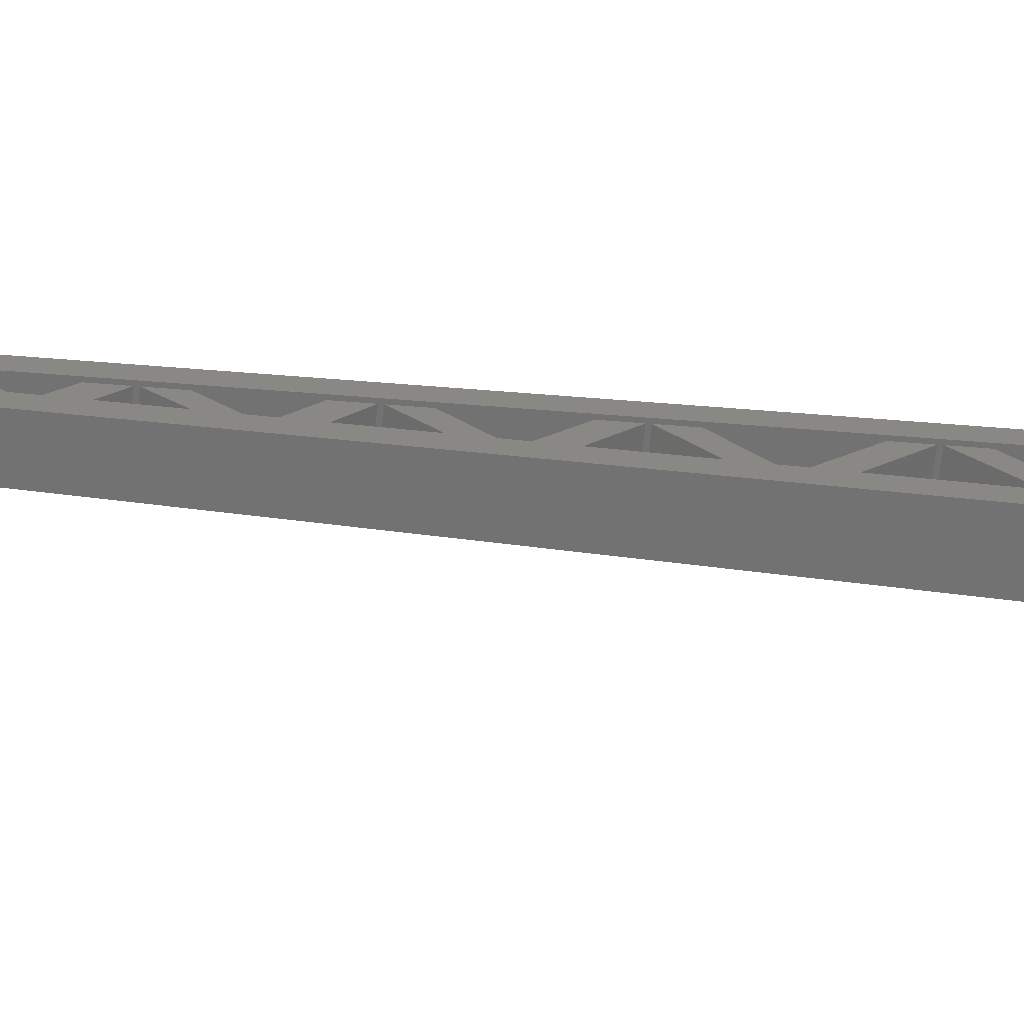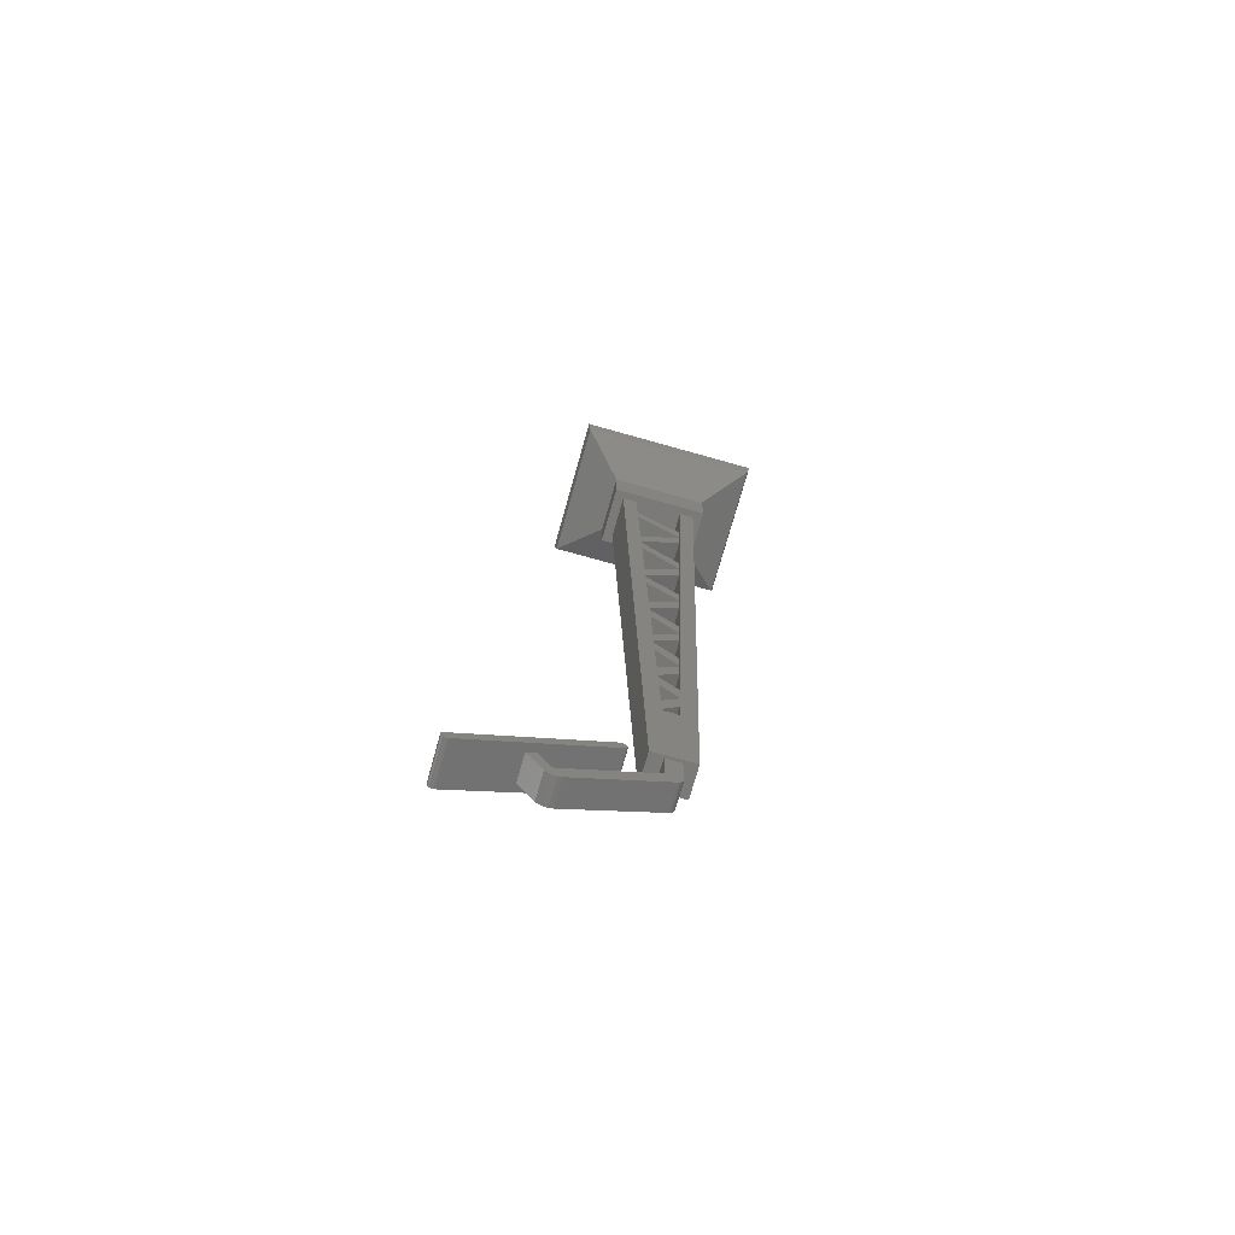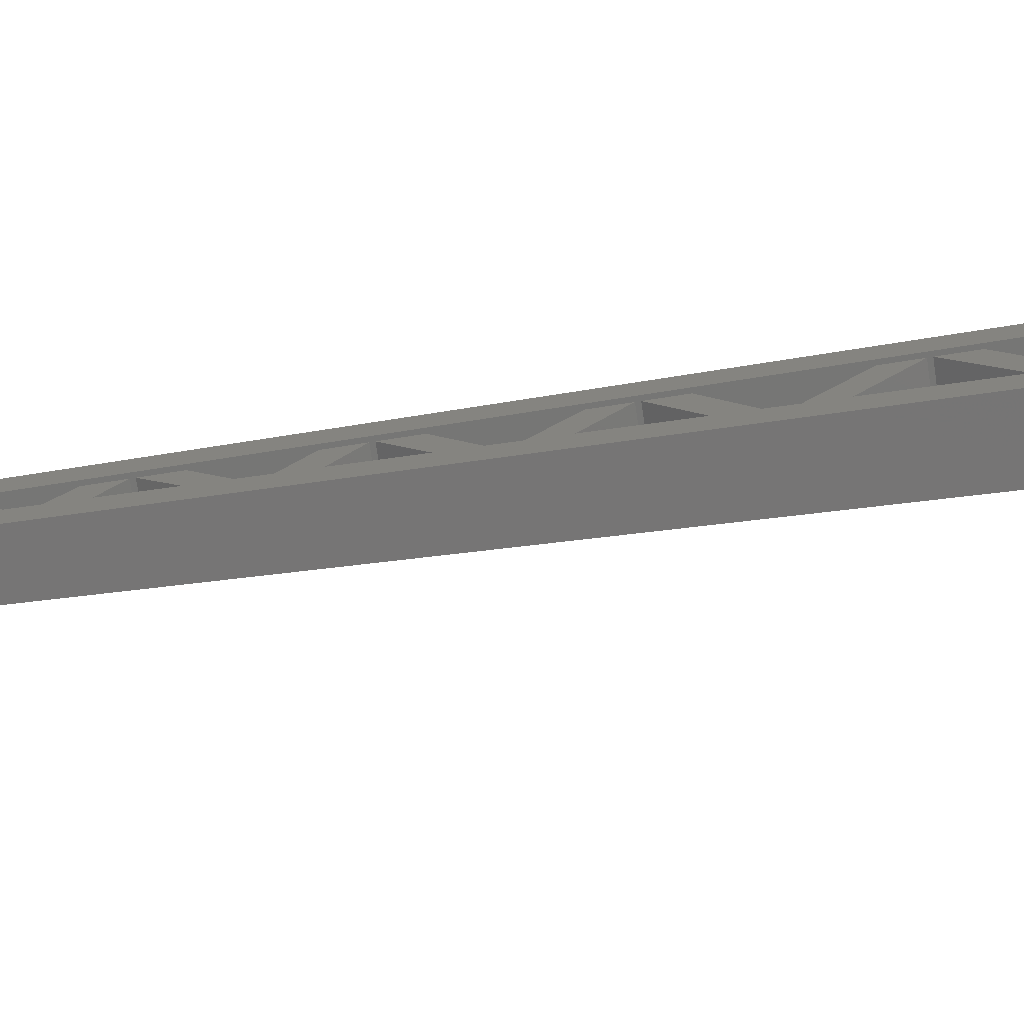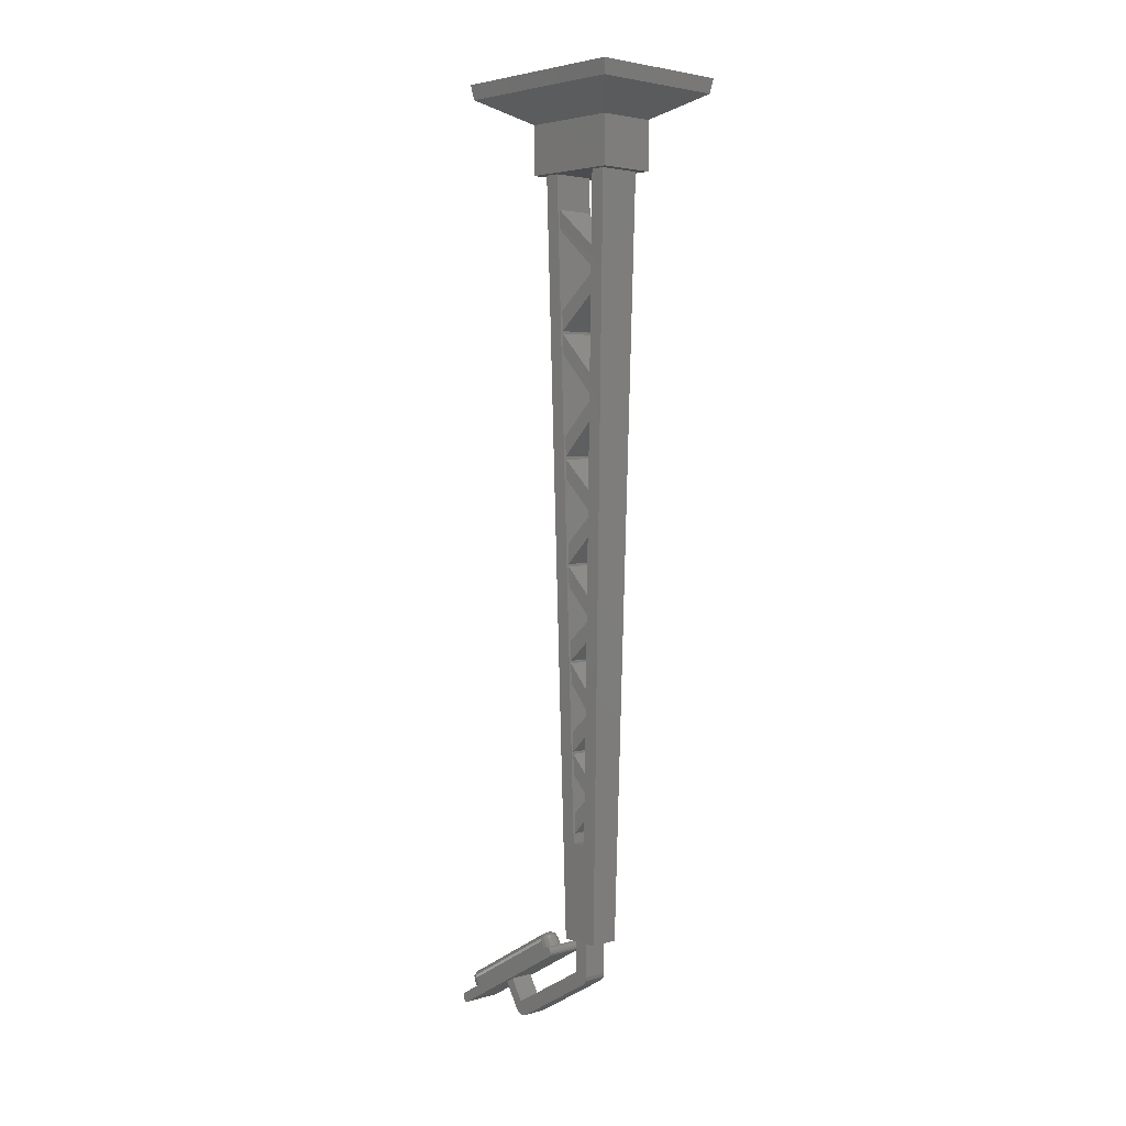
<metadata>
{"format":"stl","ext":"stl","renderer":"f3d","projection":"perspective","resolution":1024,"background":"white","views":[{"elev":-64.6,"azim":84.2,"up":"+Z"},{"elev":-73.4,"azim":-105.7,"up":"+Y"},{"elev":-68.3,"azim":98.1,"up":"+Z"},{"elev":3.5,"azim":-43.3,"up":"+Y"}]}
</metadata>
<code>
# stl→obj: 292 verts, 424 faces
v 0.1 -7.16 -0.06
v 0.1 -7.12 -0.06
v 0.1 -7.16 -0.02
v -0.1 -7.16 -0.02
v -0.1 -7.12 -0.06
v -0.1 -7.16 -0.06
v 0.1 -7.217 0.03656
v -0.1 -7.217 0.03656
v 0.1 -7.16 0.06
v -0.1 -7.16 0.06
v 0.1 -7.598 -0.7841
v 0.1 -7.523 -0.7328
v 0.1 -7.558 -0.7128
v -0.1 -7.558 -0.7128
v -0.1 -7.523 -0.7328
v -0.1 -7.598 -0.7841
v 0.1 -7.191 0.05391
v 0.1 -7.217 0.03657
v -0.1 -7.217 0.03657
v -0.1 -7.191 0.05391
v 0.1 -7.148 -0.07172
v 0.1 -7.135 -0.06305
v -0.1 -7.135 -0.06305
v -0.1 -7.148 -0.07172
v 0.1 -7.629 -0.6728
v 0.1 -7.639 -0.7031
v 0.1 -7.637 -0.7349
v 0.1 -7.622 -0.7633
v -0.1 -7.622 -0.7633
v -0.1 -7.637 -0.7349
v -0.1 -7.639 -0.7031
v -0.1 -7.629 -0.6728
v 0.16 -7.65 -1.352
v 0.16 -7.653 -1.364
v 0.16 -7.616 -1.372
v 0.16 -7.651 -1.377
v 0.16 -7.643 -1.389
v 0.16 -7.631 -1.398
v 0.16 -7.616 -1.404
v 0.16 -7.602 -1.405
v 0.16 -7.589 -1.401
v 0.16 -7.581 -1.392
v -0.16 -7.616 -1.372
v -0.16 -7.581 -1.392
v -0.16 -7.589 -1.401
v -0.16 -7.602 -1.405
v -0.16 -7.616 -1.404
v -0.16 -7.631 -1.398
v -0.16 -7.643 -1.389
v -0.16 -7.651 -1.377
v -0.16 -7.653 -1.364
v -0.16 -7.65 -1.352
v 0.16 -7.016 -0.3332
v 0.16 -6.981 -0.3532
v 0.16 -6.978 -0.3417
v 0.16 -6.98 -0.329
v 0.16 -6.988 -0.3168
v 0.16 -7.001 -0.3072
v 0.16 -7.015 -0.3015
v 0.16 -7.029 -0.3007
v 0.16 -7.042 -0.3048
v 0.16 -7.05 -0.3132
v -0.16 -7.05 -0.3132
v -0.16 -7.042 -0.3048
v -0.16 -7.016 -0.3332
v -0.16 -7.029 -0.3007
v -0.16 -7.015 -0.3015
v -0.16 -7.001 -0.3072
v -0.16 -6.988 -0.3168
v -0.16 -6.98 -0.329
v -0.16 -6.978 -0.3417
v -0.16 -6.981 -0.3532
v 0 -7.419 -1.383
v 0 -7.4 -1.358
v 0.03061 -7.404 -1.356
v 0 -7.443 -1.399
v 0.03515 -7.428 -1.382
v 0.05657 -7.415 -1.35
v 0 -7.469 -1.404
v 0.03515 -7.46 -1.396
v 0.06269 -7.446 -1.372
v 0.07391 -7.432 -1.34
v 0 -7.492 -1.398
v 0.03061 -7.489 -1.392
v 0.05657 -7.48 -1.377
v 0.07391 -7.467 -1.355
v 0.08 -7.452 -1.328
v -0.08 -7.452 -1.328
v -0.07391 -7.432 -1.34
v -0.07391 -7.467 -1.355
v -0.06269 -7.446 -1.372
v -0.05657 -7.48 -1.377
v -0.03515 -7.46 -1.396
v -0.03061 -7.489 -1.392
v -0.05657 -7.415 -1.35
v -0.03515 -7.428 -1.382
v -0.03061 -7.404 -1.356
v 0.08 -6.972 -0.4971
v 0.07391 -6.952 -0.5086
v 0.07391 -6.956 -0.4706
v 0.06269 -6.931 -0.4799
v 0.05657 -6.943 -0.4481
v 0.03515 -6.917 -0.456
v 0.03061 -6.935 -0.4331
v 0 -6.915 -0.4446
v 0 -6.932 -0.4278
v 0.05657 -6.935 -0.5183
v 0.03515 -6.913 -0.4902
v 0 -6.907 -0.4693
v 0.03061 -6.924 -0.5248
v 0 -6.908 -0.4983
v 0 -6.92 -0.5271
v -0.03061 -6.924 -0.5248
v -0.03515 -6.913 -0.4902
v -0.05657 -6.935 -0.5183
v -0.03515 -6.917 -0.456
v -0.06269 -6.931 -0.4799
v -0.07391 -6.952 -0.5086
v -0.03061 -6.935 -0.4331
v -0.05657 -6.943 -0.4481
v -0.07391 -6.956 -0.4706
v -0.08 -6.972 -0.4971
v -0.4 -0.08 0.56
v 0.4 -0.08 0.56
v 0.4 -0.08 -0.56
v -0.4 -0.08 -0.56
v -0.4 0 0.56
v 0.4 0 0.56
v -0.4 0 -0.56
v 0.4 0 -0.56
v 0.6 0 0.76
v 0.6 0 -0.76
v -0.6 0 -0.76
v -0.6 0 0.76
v 0.58 -0.12 0.74
v 0.58 -0.12 -0.74
v -0.58 -0.12 -0.74
v -0.58 -0.12 0.74
v 0.24 -0.32 0.4
v 0.24 -0.32 -0.4
v -0.24 -0.32 -0.4
v -0.24 -0.32 0.4
v -0.1573 -1 -0.1927
v -0.1542 -1.32 0.1844
v 0.1542 -1.32 0.1844
v 0.1573 -1 -0.1927
v 0.1557 -1.16 -0.1886
v 0.1526 -1.48 0.1803
v -0.1526 -1.48 0.1803
v -0.1557 -1.16 -0.1886
v -0.1495 -1.8 -0.1719
v -0.1524 -1.5 0.1797
v 0.1524 -1.5 0.1797
v 0.1495 -1.8 -0.1719
v 0.1479 -1.96 -0.1678
v 0.1508 -1.66 0.1756
v -0.1508 -1.66 0.1756
v -0.1479 -1.96 -0.1678
v -0.1477 -1.98 -0.1673
v -0.1444 -2.32 0.1584
v 0.1444 -2.32 0.1584
v 0.1477 -1.98 -0.1673
v 0.1462 -2.14 -0.1631
v 0.1429 -2.48 0.1543
v -0.1429 -2.48 0.1543
v -0.1462 -2.14 -0.1631
v -0.1397 -2.8 -0.146
v -0.1427 -2.5 0.1538
v 0.1427 -2.5 0.1538
v 0.1397 -2.8 -0.146
v 0.1382 -2.96 -0.1418
v 0.1411 -2.66 0.1496
v -0.1411 -2.66 0.1496
v -0.1382 -2.96 -0.1418
v -0.138 -2.98 -0.1413
v -0.1355 -3.24 0.1345
v 0.1355 -3.24 0.1345
v 0.138 -2.98 -0.1413
v 0.1364 -3.14 -0.1371
v 0.1339 -3.4 0.1304
v -0.1339 -3.4 0.1304
v -0.1364 -3.14 -0.1371
v -0.1314 -3.66 -0.1236
v -0.1337 -3.42 0.1299
v 0.1337 -3.42 0.1299
v 0.1314 -3.66 -0.1236
v 0.1298 -3.82 -0.1195
v 0.1321 -3.58 0.1257
v -0.1321 -3.58 0.1257
v -0.1298 -3.82 -0.1195
v -0.1296 -3.84 -0.119
v -0.1273 -4.08 0.1127
v 0.1273 -4.08 0.1127
v 0.1296 -3.84 -0.119
v 0.1281 -4 -0.1148
v 0.1257 -4.24 0.1086
v -0.1257 -4.24 0.1086
v -0.1281 -4 -0.1148
v -0.1238 -4.44 -0.1034
v -0.1255 -4.26 0.1081
v 0.1255 -4.26 0.1081
v 0.1238 -4.44 -0.1034
v 0.1222 -4.6 -0.09922
v 0.124 -4.42 0.1039
v -0.124 -4.42 0.1039
v -0.1222 -4.6 -0.09922
v -0.122 -4.62 -0.0987
v -0.1199 -4.84 0.09299
v 0.1199 -4.84 0.09299
v 0.122 -4.62 -0.0987
v 0.1205 -4.78 -0.09454
v 0.1183 -5 0.08883
v -0.1183 -5 0.08883
v -0.1205 -4.78 -0.09454
v -0.1166 -5.176 -0.08426
v -0.1181 -5.02 0.08831
v 0.1181 -5.02 0.08831
v 0.1166 -5.176 -0.08426
v 0.115 -5.336 -0.0801
v 0.1166 -5.18 0.08416
v -0.1166 -5.18 0.08416
v -0.115 -5.336 -0.0801
v -0.1148 -5.356 -0.07958
v -0.1132 -5.52 0.07532
v 0.1132 -5.52 0.07532
v 0.1148 -5.356 -0.07958
v 0.1133 -5.516 -0.07543
v 0.1117 -5.68 0.07117
v -0.1117 -5.68 0.07117
v -0.1133 -5.516 -0.07543
v -0.1101 -5.84 -0.06701
v -0.1115 -5.7 0.07065
v 0.1115 -5.7 0.07065
v 0.1101 -5.84 -0.06701
v 0.1086 -6 -0.06286
v 0.1099 -5.86 0.06649
v -0.1099 -5.86 0.06649
v -0.1086 -6 -0.06286
v 0.18 -0.72 0.2
v 0.1278 -6.08 0.06078
v -0.1278 -6.08 0.06078
v -0.18 -0.72 0.2
v -0.18 -0.72 -0.2
v -0.1278 -6.08 -0.06078
v 0.1278 -6.08 -0.06078
v 0.18 -0.72 -0.2
v 0.18 -0.72 0.32
v 0.12 -6.88 0.16
v -0.12 -6.88 0.16
v -0.18 -0.72 0.32
v 0.12 -6.88 -0.16
v 0.18 -0.72 -0.32
v -0.18 -0.72 -0.32
v -0.12 -6.88 -0.16
v 0.1 -6.88 0.06
v 0.1 -6.88 -0.06
v -0.1 -6.88 -0.06
v -0.1 -6.88 0.06
v 0.1 -7.229 0.02
v 0.1 -7.151 -0.08
v -0.1 -7.151 -0.08
v -0.1 -7.229 0.02
v 0.1 -7.39 -0.9041
v 0.1 -7.35 -0.8328
v -0.1 -7.35 -0.8328
v -0.1 -7.39 -0.9041
v 0.24 -0.72 -0.4
v 0.24 -0.72 0.4
v -0.24 -0.72 -0.4
v -0.24 -0.72 0.4
v -0.08 -7.521 -1.288
v -0.08 -7.041 -0.4571
v 0.08 -7.041 -0.4571
v 0.08 -7.521 -1.288
v -0.07391 -7.536 -1.315
v -0.05657 -7.549 -1.337
v -0.03061 -7.558 -1.352
v -0 -7.492 -1.398
v -0 -7.561 -1.358
v 0.03061 -7.558 -1.352
v 0.05657 -7.549 -1.337
v 0.07391 -7.536 -1.315
v 0.07391 -7.026 -0.4306
v 0.05657 -7.013 -0.4081
v 0.03061 -7.004 -0.3931
v -0 -6.932 -0.4278
v -0 -7.001 -0.3878
v -0.03061 -7.004 -0.3931
v -0.05657 -7.013 -0.4081
v -0.07391 -7.026 -0.4306
v -0 -6.92 -0.5271
v -0 -7.4 -1.358
f 1 2 3
f 4 5 6
f 1 3 7
f 8 4 6
f 9 3 2
f 5 4 10
f 11 12 13
f 14 15 16
f 3 9 17
f 3 17 18
f 19 20 4
f 20 10 4
f 1 21 22
f 1 22 2
f 5 23 6
f 23 24 6
f 13 25 26
f 13 26 27
f 13 27 28
f 13 28 11
f 16 29 14
f 29 30 14
f 30 31 14
f 31 32 14
f 33 34 35
f 34 36 35
f 36 37 35
f 37 38 35
f 38 39 35
f 39 40 35
f 40 41 35
f 41 42 35
f 43 44 45
f 43 45 46
f 43 46 47
f 43 47 48
f 43 48 49
f 43 49 50
f 43 50 51
f 43 51 52
f 53 54 55
f 53 55 56
f 53 56 57
f 53 57 58
f 53 58 59
f 53 59 60
f 53 60 61
f 53 61 62
f 63 64 65
f 64 66 65
f 66 67 65
f 67 68 65
f 68 69 65
f 69 70 65
f 70 71 65
f 71 72 65
f 73 74 75
f 76 73 77
f 77 73 75
f 77 75 78
f 79 76 80
f 80 76 77
f 80 77 81
f 81 77 78
f 81 78 82
f 83 79 84
f 84 79 80
f 84 80 85
f 85 80 81
f 85 81 86
f 86 81 82
f 86 82 87
f 88 89 90
f 89 91 90
f 90 91 92
f 91 93 92
f 92 93 94
f 93 79 94
f 94 79 83
f 89 95 91
f 95 96 91
f 91 96 93
f 96 76 93
f 93 76 79
f 95 97 96
f 97 73 96
f 96 73 76
f 97 74 73
f 98 99 100
f 99 101 100
f 100 101 102
f 101 103 102
f 102 103 104
f 103 105 104
f 104 105 106
f 99 107 101
f 107 108 101
f 101 108 103
f 108 109 103
f 103 109 105
f 107 110 108
f 110 111 108
f 108 111 109
f 110 112 111
f 111 112 113
f 109 111 114
f 114 111 113
f 114 113 115
f 105 109 116
f 116 109 114
f 116 114 117
f 117 114 115
f 117 115 118
f 106 105 119
f 119 105 116
f 119 116 120
f 120 116 117
f 120 117 121
f 121 117 118
f 121 118 122
f 123 124 125
f 123 125 126
f 123 127 128
f 123 128 124
f 126 129 127
f 126 127 123
f 125 130 129
f 125 129 126
f 124 128 130
f 124 130 125
f 130 128 131
f 130 131 132
f 133 134 127
f 133 127 129
f 134 131 128
f 134 128 127
f 129 130 132
f 129 132 133
f 132 131 135
f 132 135 136
f 137 138 134
f 137 134 133
f 133 132 136
f 133 136 137
f 138 135 131
f 138 131 134
f 139 140 136
f 139 136 135
f 138 137 141
f 138 141 142
f 135 138 142
f 135 142 139
f 140 141 137
f 140 137 136
f 143 144 145
f 143 145 146
f 147 148 149
f 147 149 150
f 145 148 147
f 145 147 146
f 143 150 149
f 143 149 144
f 151 152 153
f 151 153 154
f 155 156 157
f 155 157 158
f 153 156 155
f 153 155 154
f 151 158 157
f 151 157 152
f 159 160 161
f 159 161 162
f 163 164 165
f 163 165 166
f 161 164 163
f 161 163 162
f 159 166 165
f 159 165 160
f 167 168 169
f 167 169 170
f 171 172 173
f 171 173 174
f 169 172 171
f 169 171 170
f 167 174 173
f 167 173 168
f 175 176 177
f 175 177 178
f 179 180 181
f 179 181 182
f 177 180 179
f 177 179 178
f 175 182 181
f 175 181 176
f 183 184 185
f 183 185 186
f 187 188 189
f 187 189 190
f 185 188 187
f 185 187 186
f 183 190 189
f 183 189 184
f 191 192 193
f 191 193 194
f 195 196 197
f 195 197 198
f 193 196 195
f 193 195 194
f 191 198 197
f 191 197 192
f 199 200 201
f 199 201 202
f 203 204 205
f 203 205 206
f 201 204 203
f 201 203 202
f 199 206 205
f 199 205 200
f 207 208 209
f 207 209 210
f 211 212 213
f 211 213 214
f 209 212 211
f 209 211 210
f 207 214 213
f 207 213 208
f 215 216 217
f 215 217 218
f 219 220 221
f 219 221 222
f 217 220 219
f 217 219 218
f 215 222 221
f 215 221 216
f 223 224 225
f 223 225 226
f 227 228 229
f 227 229 230
f 225 228 227
f 225 227 226
f 223 230 229
f 223 229 224
f 231 232 233
f 231 233 234
f 235 236 237
f 235 237 238
f 233 236 235
f 233 235 234
f 231 238 237
f 231 237 232
f 239 240 241
f 239 241 242
f 243 244 245
f 243 245 246
f 247 248 240
f 247 240 239
f 242 241 249
f 242 249 250
f 246 245 251
f 246 251 252
f 253 254 244
f 253 244 243
f 251 245 240
f 251 240 248
f 249 241 244
f 249 244 254
f 250 249 248
f 250 248 247
f 252 251 254
f 252 254 253
f 255 9 2
f 255 2 256
f 257 5 10
f 257 10 258
f 7 259 260
f 7 260 21
f 24 261 262
f 24 262 8
f 12 260 259
f 12 259 25
f 32 262 261
f 32 261 15
f 11 263 264
f 11 264 12
f 15 265 266
f 15 266 16
f 54 62 33
f 54 33 42
f 44 52 63
f 44 63 72
f 267 140 139
f 267 139 268
f 269 141 140
f 269 140 267
f 270 142 141
f 270 141 269
f 268 139 142
f 268 142 270
f 269 267 268
f 269 268 270
f 244 241 240
f 244 240 245
f 249 254 251
f 249 251 248
f 258 10 9
f 258 9 255
f 256 2 5
f 256 5 257
f 9 10 20
f 9 20 17
f 17 20 19
f 17 19 18
f 7 8 262
f 7 262 259
f 21 24 23
f 21 23 22
f 22 23 5
f 22 5 2
f 260 261 24
f 260 24 21
f 259 262 32
f 259 32 25
f 12 15 261
f 12 261 260
f 25 32 31
f 25 31 26
f 26 31 30
f 26 30 27
f 27 30 29
f 27 29 28
f 28 29 16
f 28 16 11
f 263 11 16
f 263 16 266
f 265 15 12
f 265 12 264
f 62 63 52
f 62 52 33
f 42 44 72
f 42 72 54
f 33 52 51
f 33 51 34
f 34 51 50
f 34 50 36
f 36 50 49
f 36 49 37
f 37 49 48
f 37 48 38
f 38 48 47
f 38 47 39
f 39 47 46
f 39 46 40
f 40 46 45
f 40 45 41
f 41 45 44
f 41 44 42
f 54 72 71
f 54 71 55
f 55 71 70
f 55 70 56
f 56 70 69
f 56 69 57
f 57 69 68
f 57 68 58
f 58 68 67
f 58 67 59
f 59 67 66
f 59 66 60
f 60 66 64
f 60 64 61
f 61 64 63
f 61 63 62
f 122 88 271
f 122 271 272
f 87 98 273
f 87 273 274
f 271 88 90
f 271 90 275
f 275 90 92
f 275 92 276
f 276 92 94
f 276 94 277
f 277 94 278
f 277 278 279
f 279 278 84
f 279 84 280
f 280 84 85
f 280 85 281
f 281 85 86
f 281 86 282
f 282 86 87
f 282 87 274
f 273 98 100
f 273 100 283
f 283 100 102
f 283 102 284
f 284 102 104
f 284 104 285
f 285 104 286
f 285 286 287
f 287 286 119
f 287 119 288
f 288 119 120
f 288 120 289
f 289 120 121
f 289 121 290
f 290 121 122
f 290 122 272
f 88 122 118
f 88 118 89
f 89 118 115
f 89 115 95
f 95 115 113
f 95 113 97
f 97 113 291
f 97 291 292
f 292 291 110
f 292 110 75
f 75 110 107
f 75 107 78
f 78 107 99
f 78 99 82
f 82 99 98
f 82 98 87

</code>
